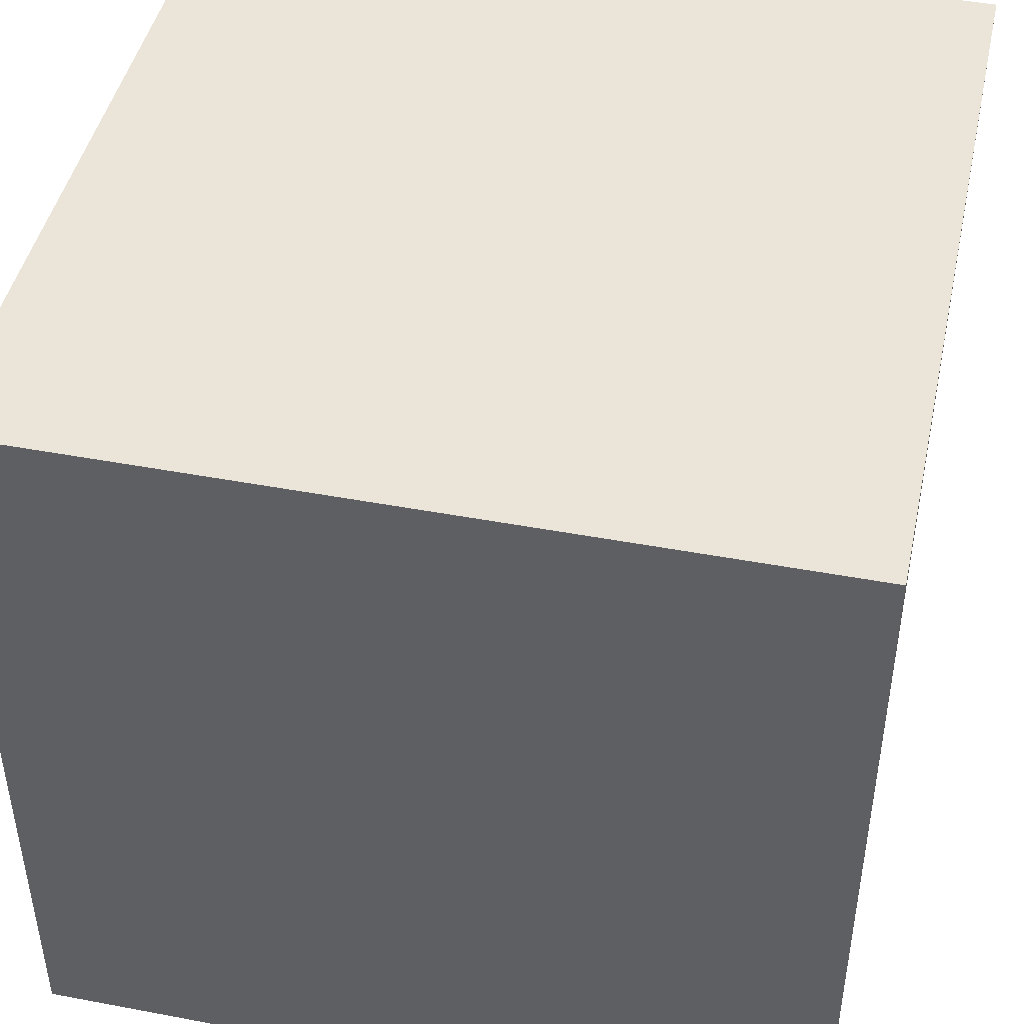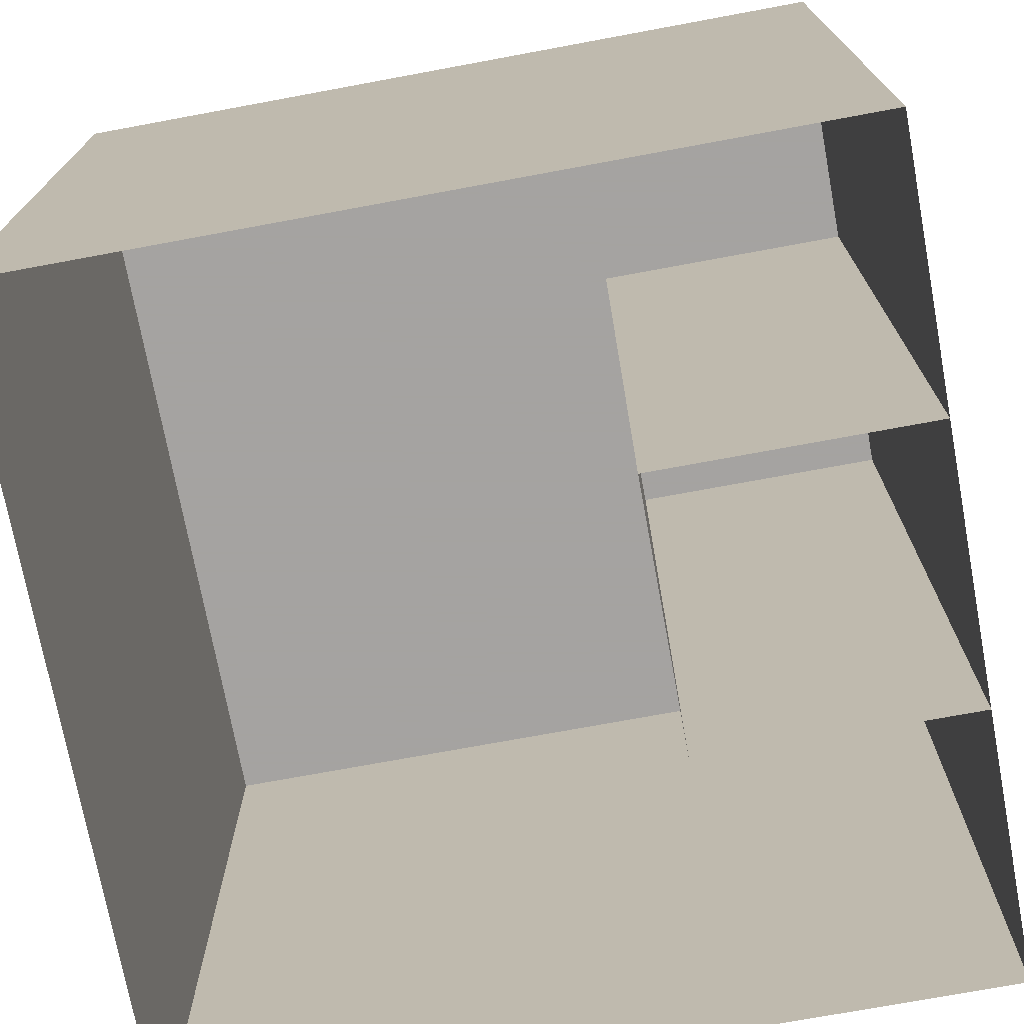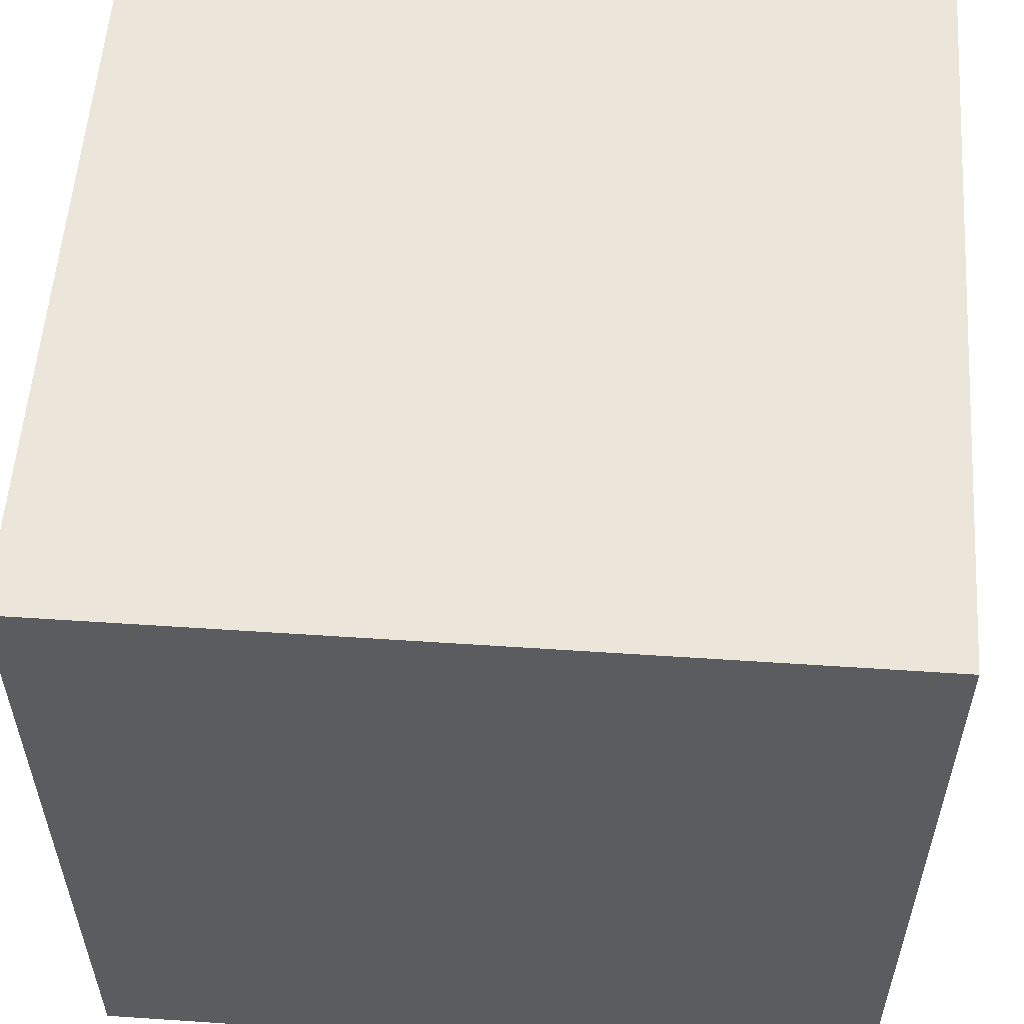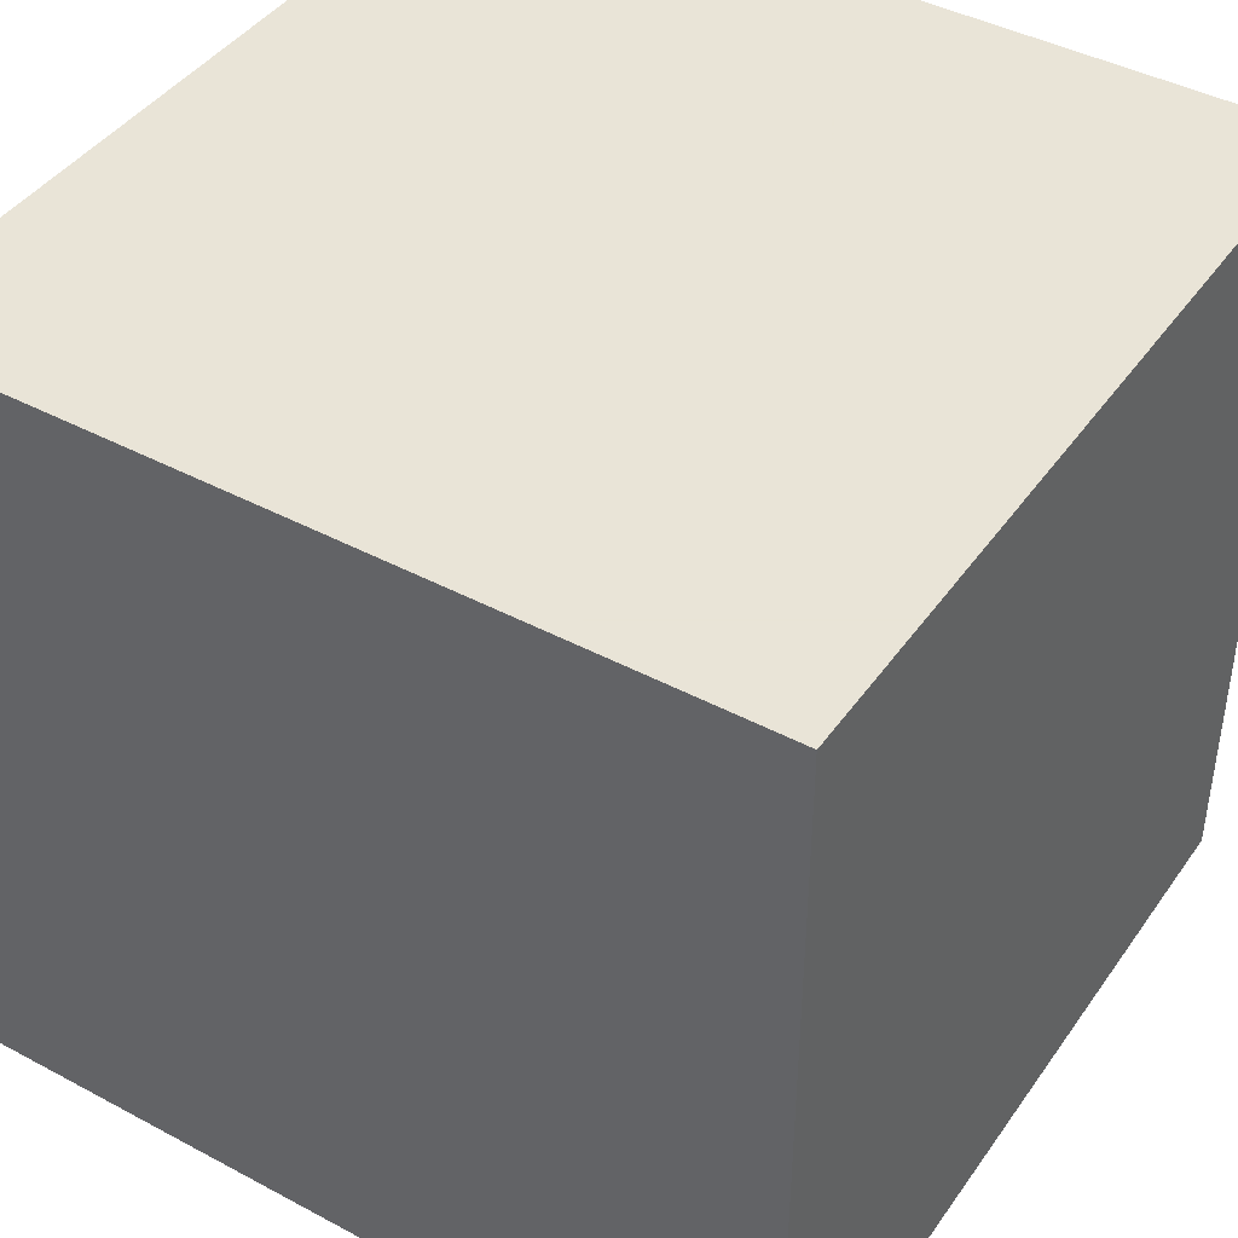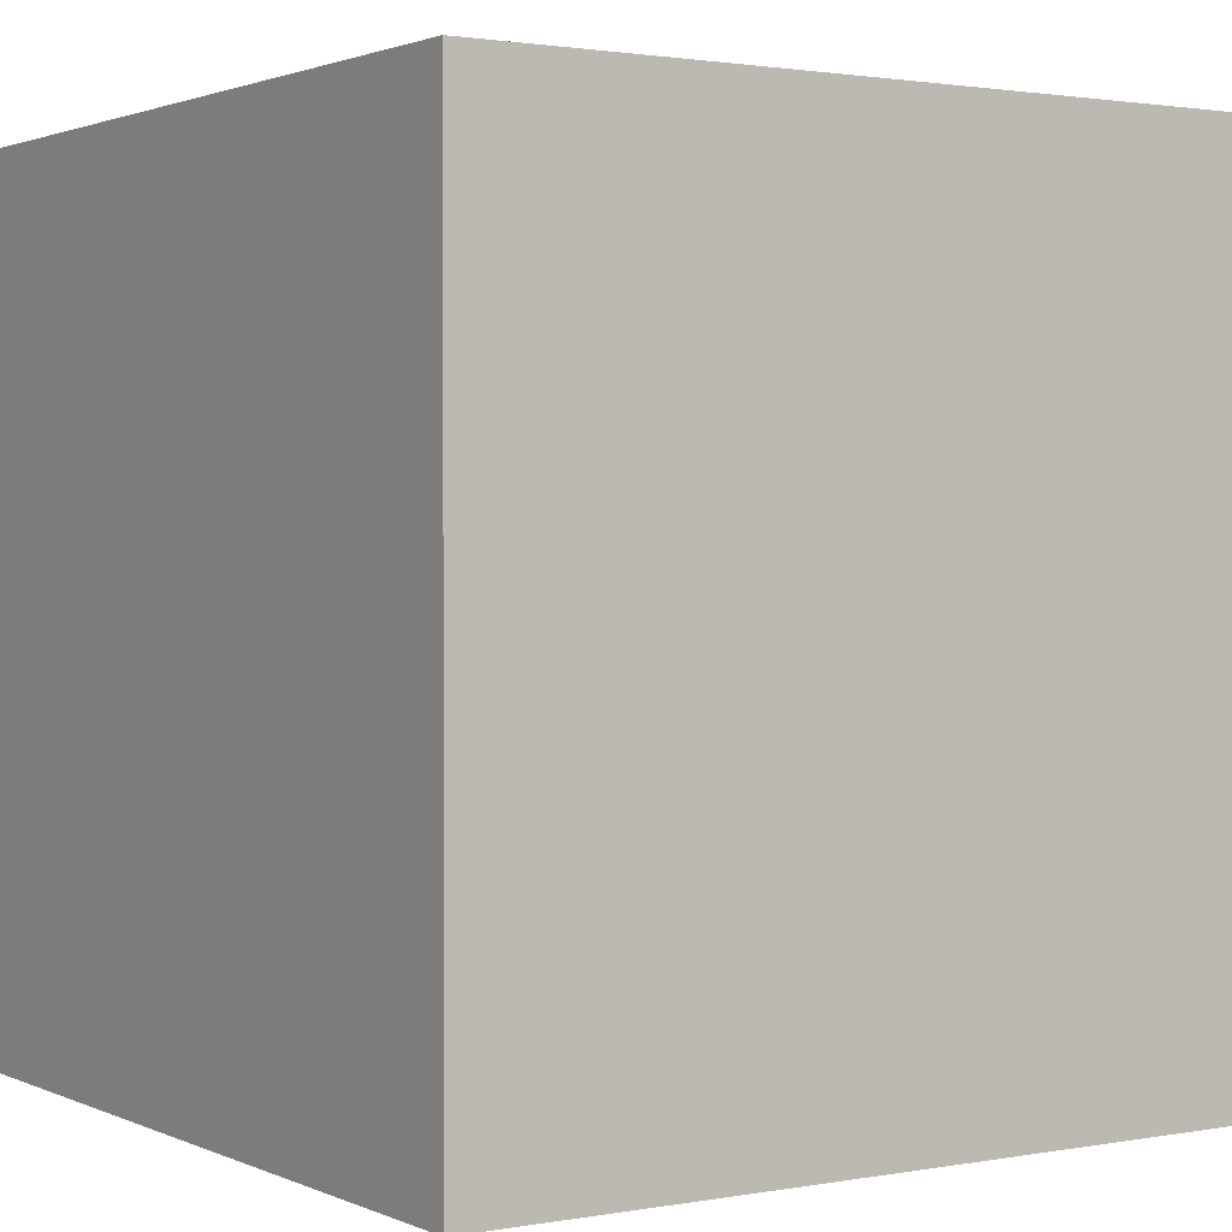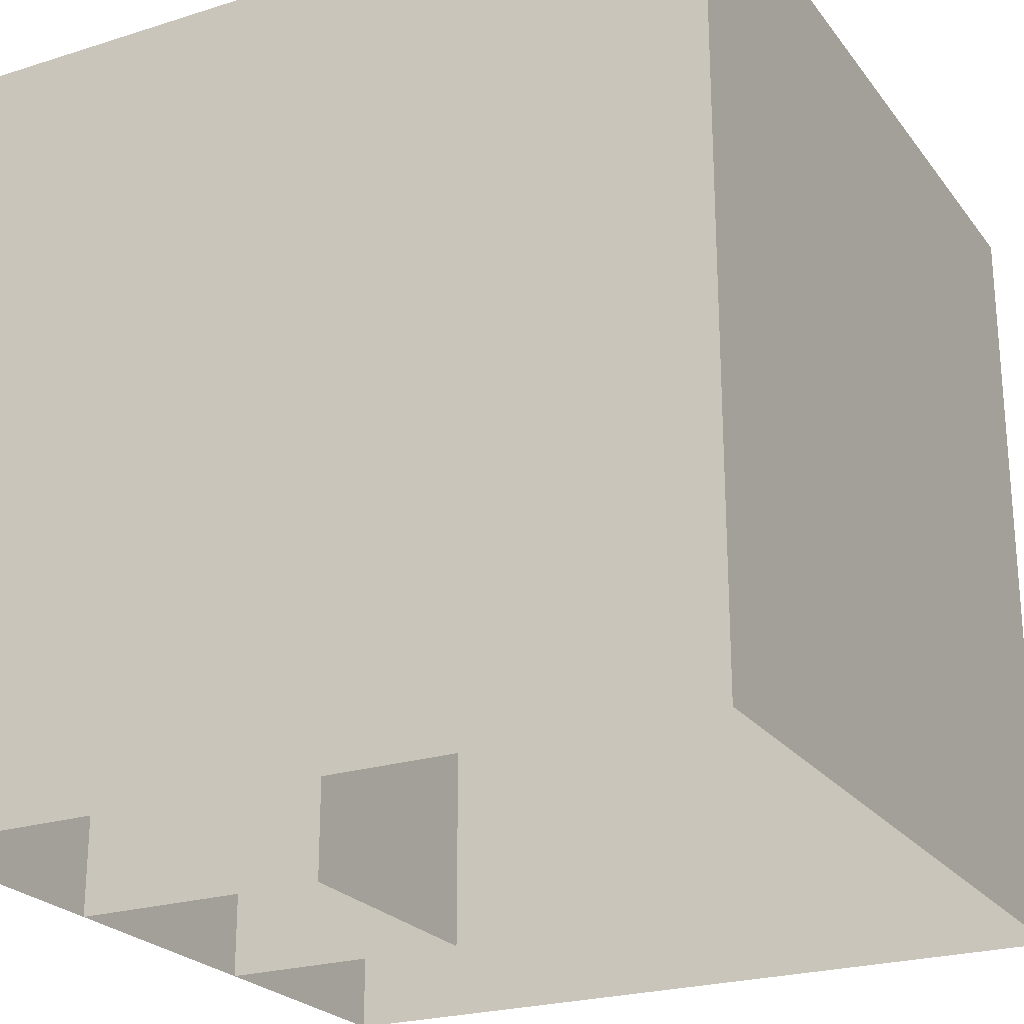
<metadata>
{"format":"obj","ext":"obj","renderer":"f3d","projection":"perspective","resolution":1024,"background":"white","views":[{"elev":45.3,"azim":12.3,"up":"+Y"},{"elev":-73.1,"azim":100.5,"up":"+Y"},{"elev":55.9,"azim":94.0,"up":"+Y"},{"elev":42.8,"azim":122.4,"up":"+Y"},{"elev":1.6,"azim":-123.3,"up":"+Z"},{"elev":-23.8,"azim":-62.3,"up":"+Y"}]}
</metadata>
<code>
v -1 1 0.3333
v -0.3333 1 1
v -0.3333 1 0.3333
v 0.3333 1 0.3333
v 1 1 1
v 1 1 0.3333
v 0.3333 1 1
v 0.3333 1 -1
v 1 1 -0.3333
v 1 1 -1
v 0.3333 1 -0.3333
v -0.3333 1 -0.3333
v -1 1 -1
v -0.3333 1 -1
v -1 1 -0.3333
v -0.3333 1 -1
v 0.3333 1 -0.3333
v 0.3333 1 -1
v -1 1 1
v -0.3333 1 -0.3333
v 1 1 1
v -1 1 1
v -1 1 -1
v -0.3333 1 -1
v -0.3333 1 -0.3333
v 0.3333 1 -0.3333
v 0.3333 1 -1
v 1 1 -1
v 1 -1 1
v -1 -1 1
v -1 -1 -1
v -0.3333 -1 -1
v -0.3333 -1 -0.3333
v 0.3333 -1 -0.3333
v 0.3333 -1 -1
v 1 -1 -1
v 0.3333 1 -0.3333
v -0.3333 1 -0.3333
v -0.3333 1 -1
v 0.3333 1 -1
v 0.3333 -1 -0.3333
v -0.3333 -1 -0.3333
v -0.3333 -1 -1
v 0.3333 -1 -1
f 1 2 3
f 4 5 6
f 3 7 4
f 8 9 10
f 11 6 9
f 12 4 11
f 13 12 14
f 15 3 12
f 16 17 18
f 1 19 2
f 4 7 5
f 3 2 7
f 8 11 9
f 11 4 6
f 12 3 4
f 13 15 12
f 15 1 3
f 16 20 17
f 21 22 29
f 30 29 22
f 22 23 30
f 31 30 23
f 23 24 31
f 32 31 24
f 24 25 32
f 33 32 25
f 25 26 33
f 34 33 26
f 26 27 34
f 35 34 27
f 27 28 35
f 36 35 28
f 28 21 36
f 29 36 21
f 37 38 41
f 42 41 38
f 38 39 42
f 43 42 39
f 39 40 43
f 44 43 40
f 40 37 44
f 41 44 37

</code>
